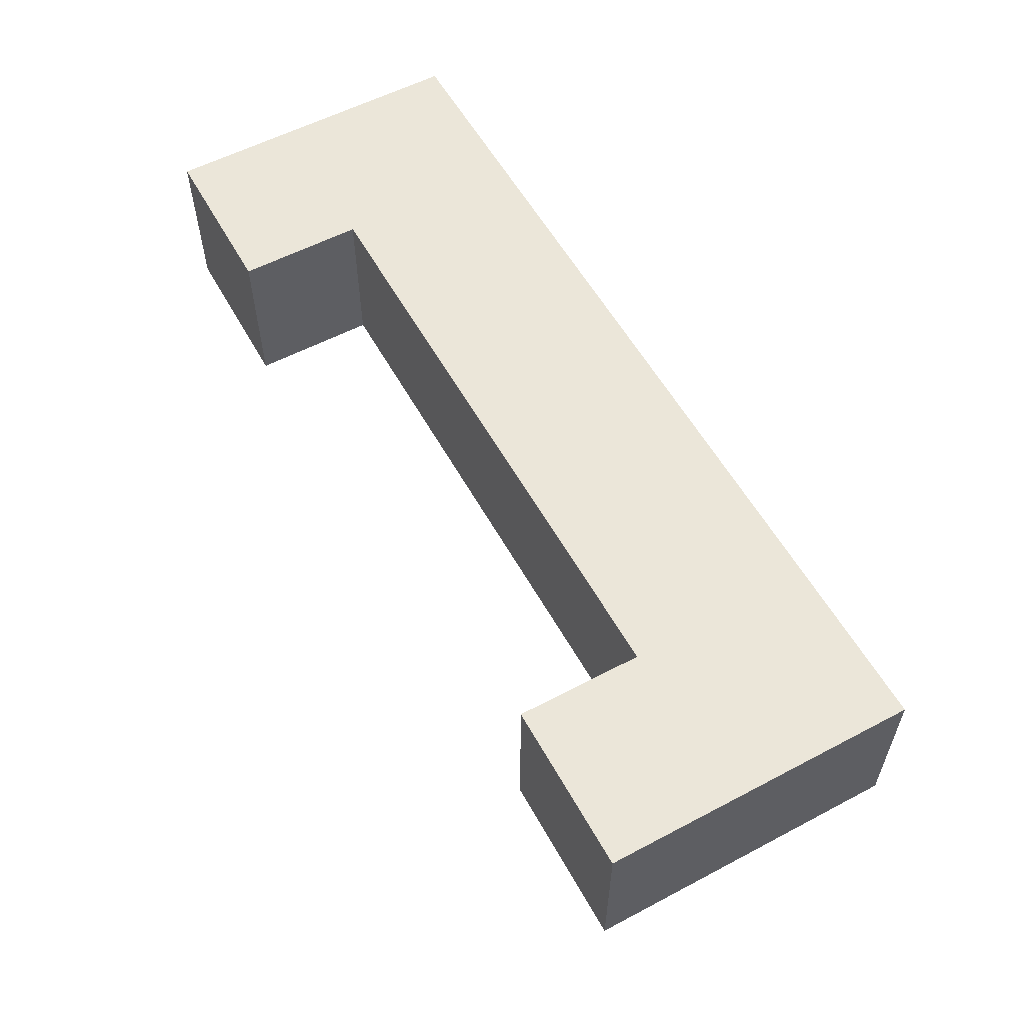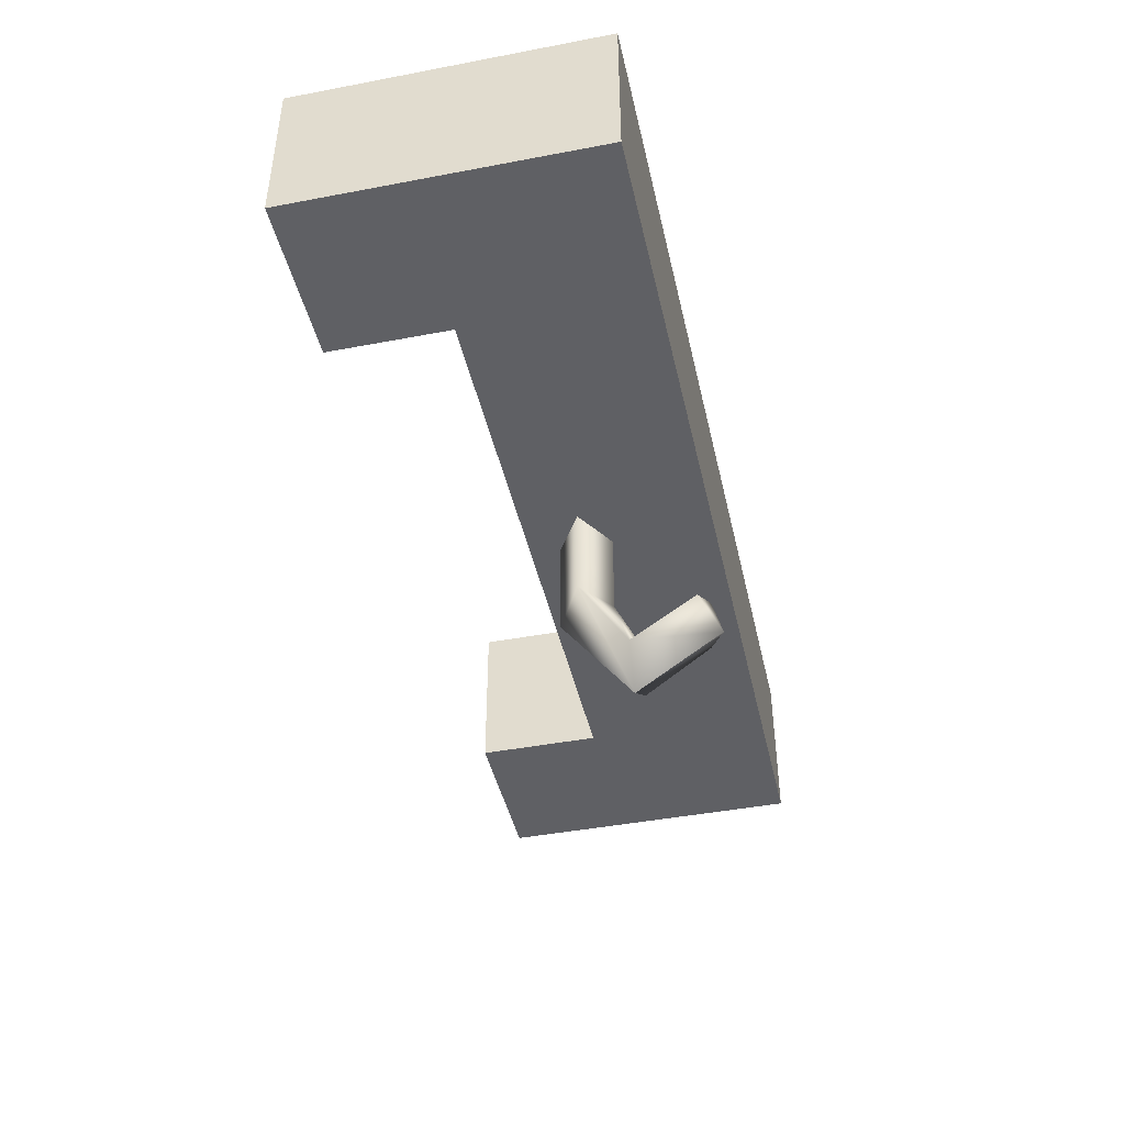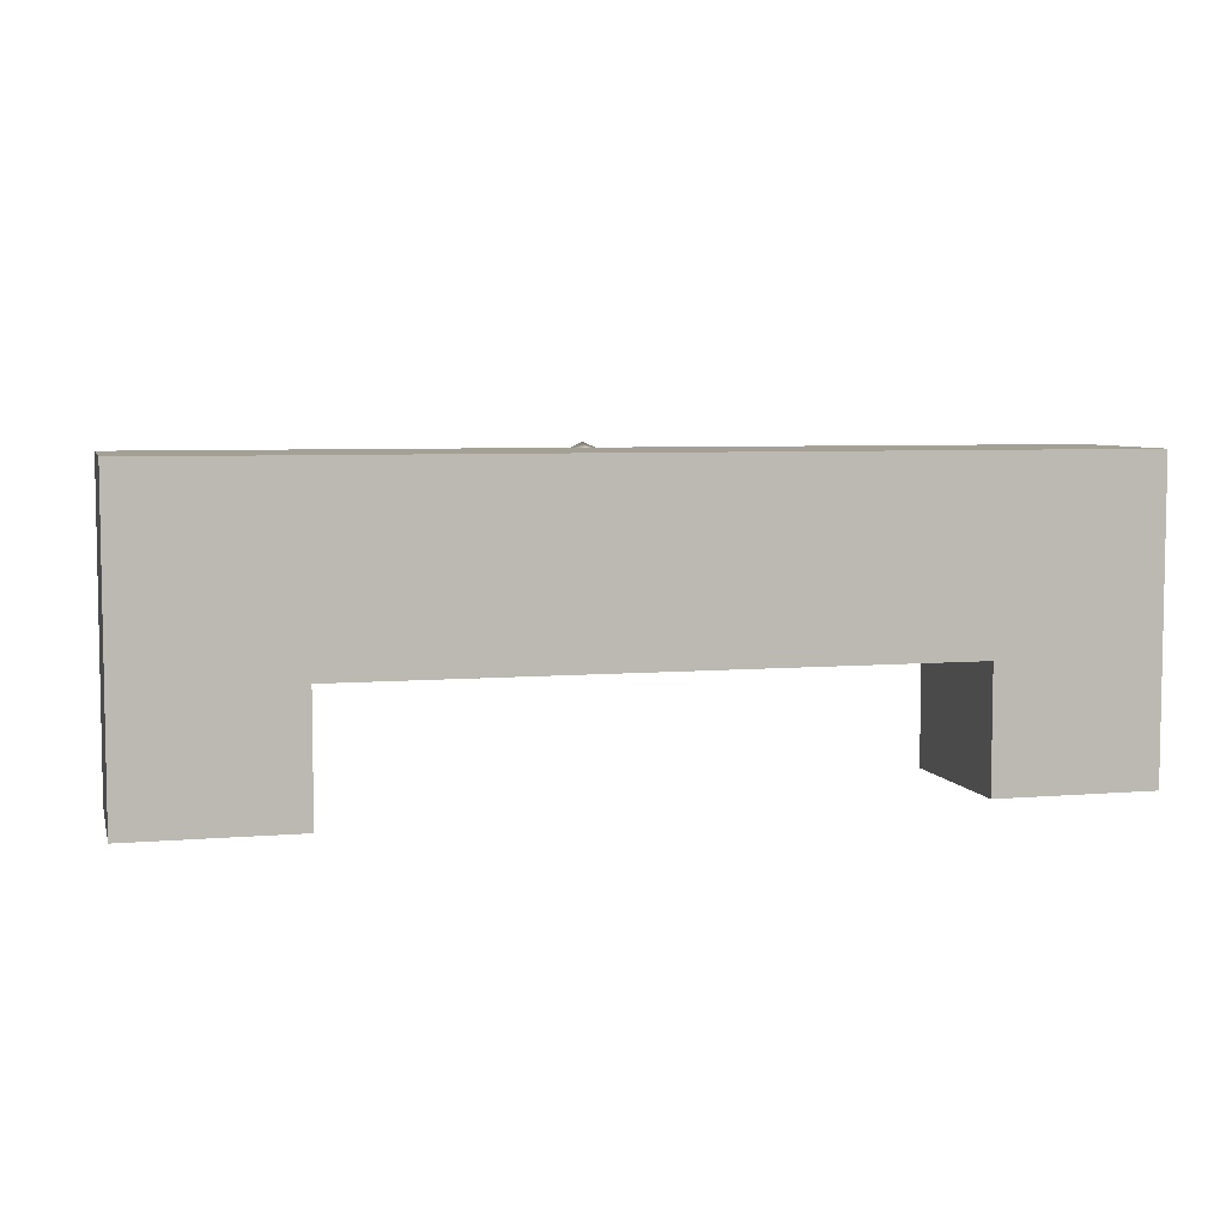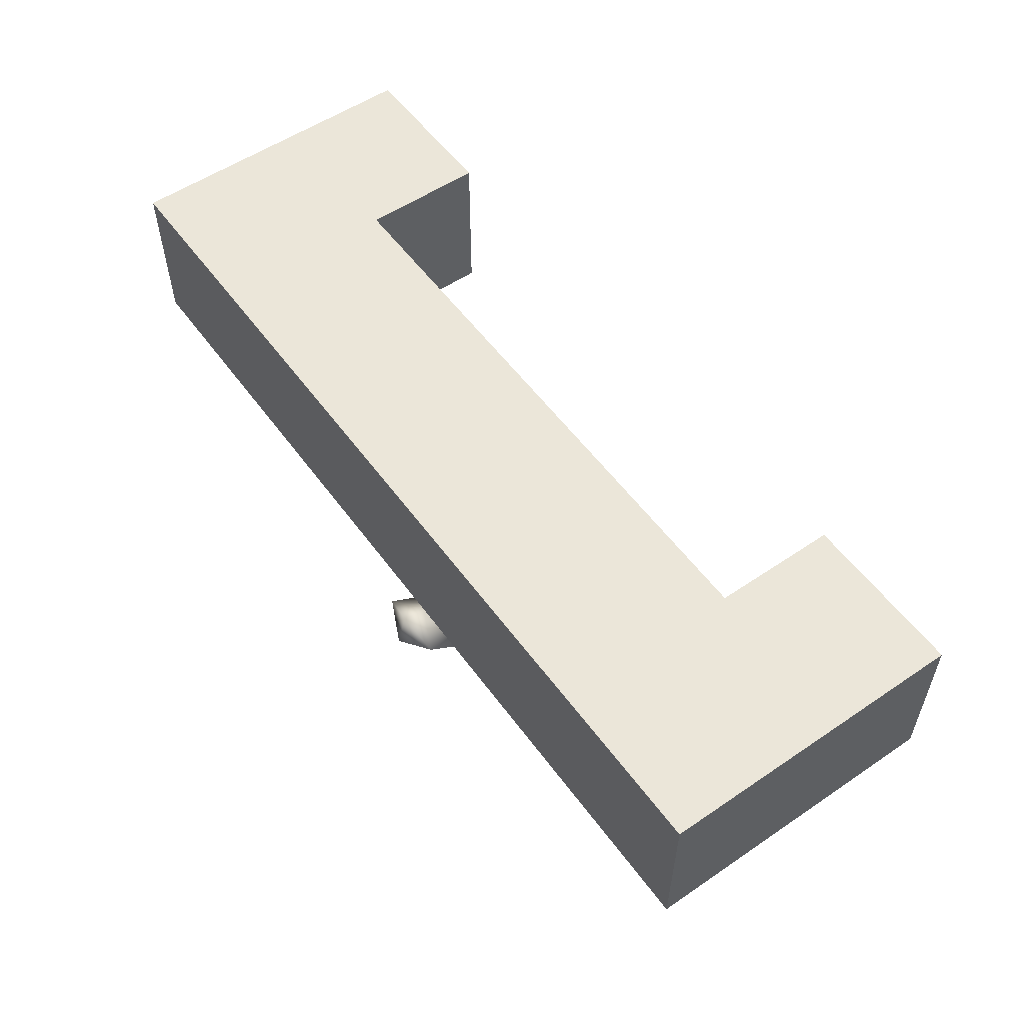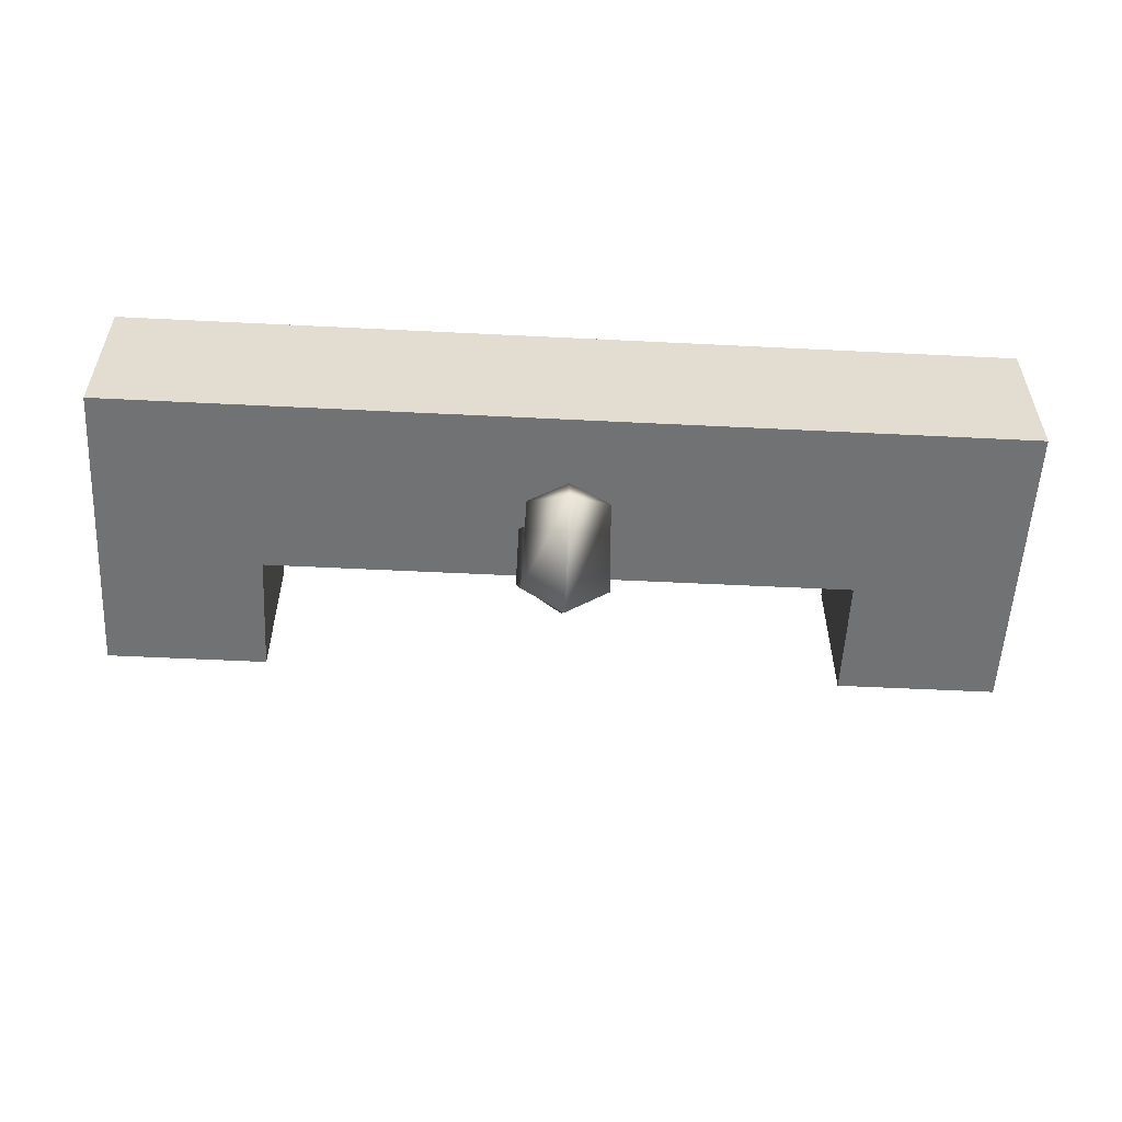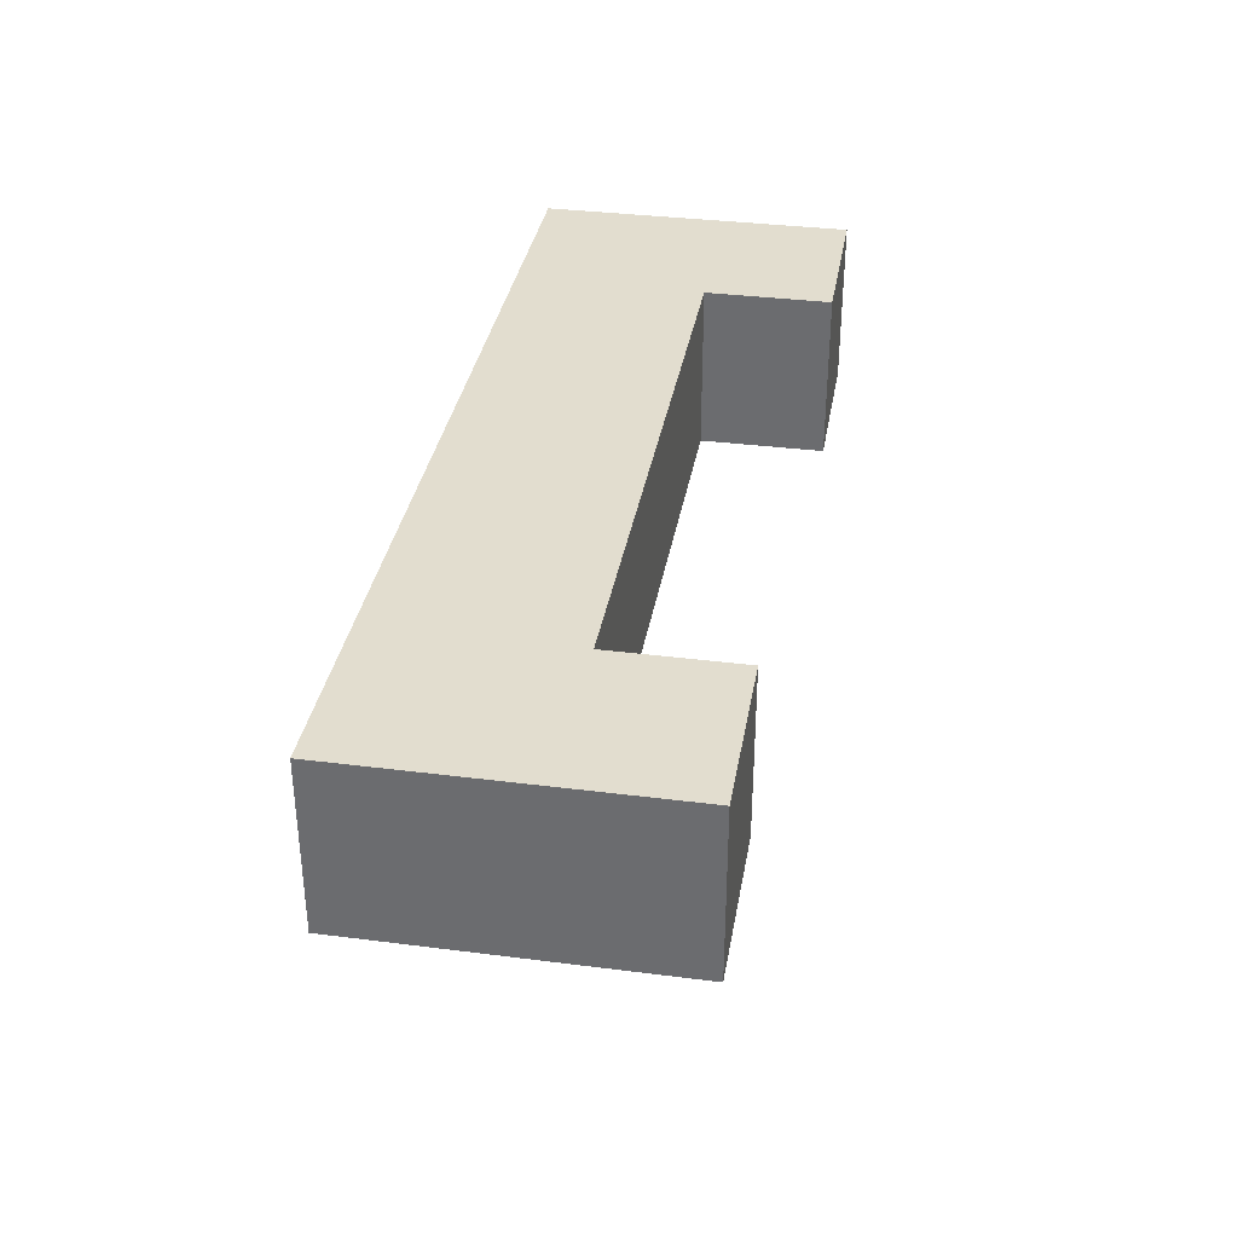
<metadata>
{"format":"obj","ext":"obj","renderer":"f3d","projection":"perspective","resolution":1024,"background":"white","views":[{"elev":57.0,"azim":-118.8,"up":"+Y"},{"elev":-43.6,"azim":-77.4,"up":"+Y"},{"elev":5.9,"azim":165.6,"up":"+Z"},{"elev":55.2,"azim":54.4,"up":"+Y"},{"elev":-55.4,"azim":-3.0,"up":"+Y"},{"elev":34.8,"azim":99.7,"up":"+Y"}]}
</metadata>
<code>
o model_4925
v 0.3227 0.8227 -0.367
v 0.3227 1 -0.367
v 0.3227 1 -0.5
v 0.3227 0.8227 -0.5
v 0.3227 1 -0.367
v 0.5 1 -0.167
v 0.5 1 -0.5
v 0.3227 1 -0.5
v 0.5 1 -0.167
v 0.5 0.8227 -0.167
v 0.5 0.8227 -0.5
v 0.5 1 -0.5
v 0.5 0.8227 -0.167
v 0.3227 0.8227 -0.367
v 0.3227 0.8227 -0.5
v 0.5 0.8227 -0.5
v -0.3227 0.8227 -0.367
v -0.3227 0.8227 -0.5
v -0.3227 1 -0.5
v -0.3227 1 -0.367
v -0.3227 0.8227 -0.367
v -0.3227 1 -0.367
v 0.3227 1 -0.367
v 0.3227 0.8227 -0.367
v -0.5 1 -0.5
v -0.5 0.8227 -0.5
v -0.5 0.8227 -0.167
v -0.5 1 -0.167
v -0.5 0.8227 -0.5
v -0.3227 0.8227 -0.5
v -0.3227 0.8227 -0.367
v -0.5 0.8227 -0.167
v -0.3227 1 -0.367
v -0.5 1 -0.167
v 0.5 1 -0.167
v 0.3227 1 -0.367
v -0.5 0.8227 -0.167
v 0.5 0.8227 -0.167
v 0.5 1 -0.167
v -0.5 1 -0.167
v 0.3227 0.8227 -0.367
v 0.5 0.8227 -0.167
v -0.5 0.8227 -0.167
v -0.3227 0.8227 -0.367
v -0.5 1 -0.5
v -0.5 1 -0.167
v -0.3227 1 -0.367
v -0.3227 1 -0.5
v -0.3227 1 -0.5
v -0.3227 0.8227 -0.5
v -0.5 0.8227 -0.5
v -0.5 1 -0.5
v 0.3227 0.8227 -0.5
v 0.3227 1 -0.5
v 0.5 1 -0.5
v 0.5 0.8227 -0.5
v -0.04812 0.7208 -0.3059
v 1.952e-07 0.7118 -0.3343
v 1.952e-07 0.6088 -0.2582
v -0.04415 0.641 -0.2547
v 1.952e-07 0.7297 -0.2775
v -0.04415 0.641 -0.2547
v 1.952e-07 0.6732 -0.2513
v 0.04812 0.7208 -0.3059
v 1.952e-07 0.7297 -0.2775
v 1.952e-07 0.6732 -0.2513
v 0.04415 0.641 -0.2547
v 1.952e-07 0.7118 -0.3343
v 0.04415 0.641 -0.2547
v 1.952e-07 0.6088 -0.2582
v 0.04178 0.6902 -0.1839
v 1.77e-07 0.6727 -0.1648
v 1.77e-07 0.7077 -0.2029
v -0.04178 0.6902 -0.1839
v 1.77e-07 0.7077 -0.2029
v 1.77e-07 0.6727 -0.1648
v -0.04646 0.8484 -0.306
v 1.952e-07 0.8484 -0.3354
v 1.952e-07 0.8484 -0.3354
v 0.04646 0.8484 -0.306
v 1.952e-07 0.8484 -0.2765
v 1.952e-07 0.8484 -0.2765
v -2.309e-07 0.7135 -0.1757
v -2.309e-07 0.7135 -0.1757
g surface_000
f 53 55 56
f 53 54 55
f 49 51 52
f 49 50 51
f 45 47 48
f 45 46 47
f 41 43 44
f 41 42 43
f 37 39 40
f 37 38 39
f 33 35 36
f 33 34 35
f 29 31 32
f 29 30 31
f 25 27 28
f 25 26 27
f 21 23 24
f 21 22 23
f 17 19 20
f 17 18 19
f 13 15 16
f 13 14 15
f 9 11 12
f 9 10 11
f 5 7 8
f 5 6 7
f 1 3 4
f 1 2 3
f 65 80 82
f 65 64 80
f 64 79 80
f 64 68 79
f 68 64 69
f 68 69 70
f 71 70 69
f 71 72 70
f 67 64 65
f 67 65 66
f 72 71 83
f 71 73 83
f 73 71 69
f 73 69 66
f 77 78 58
f 77 58 57
f 81 77 57
f 81 57 61
f 62 61 57
f 62 63 61
f 57 58 59
f 57 59 60
f 76 60 59
f 76 74 60
f 74 63 60
f 74 75 63
f 75 74 84
f 74 76 84

</code>
